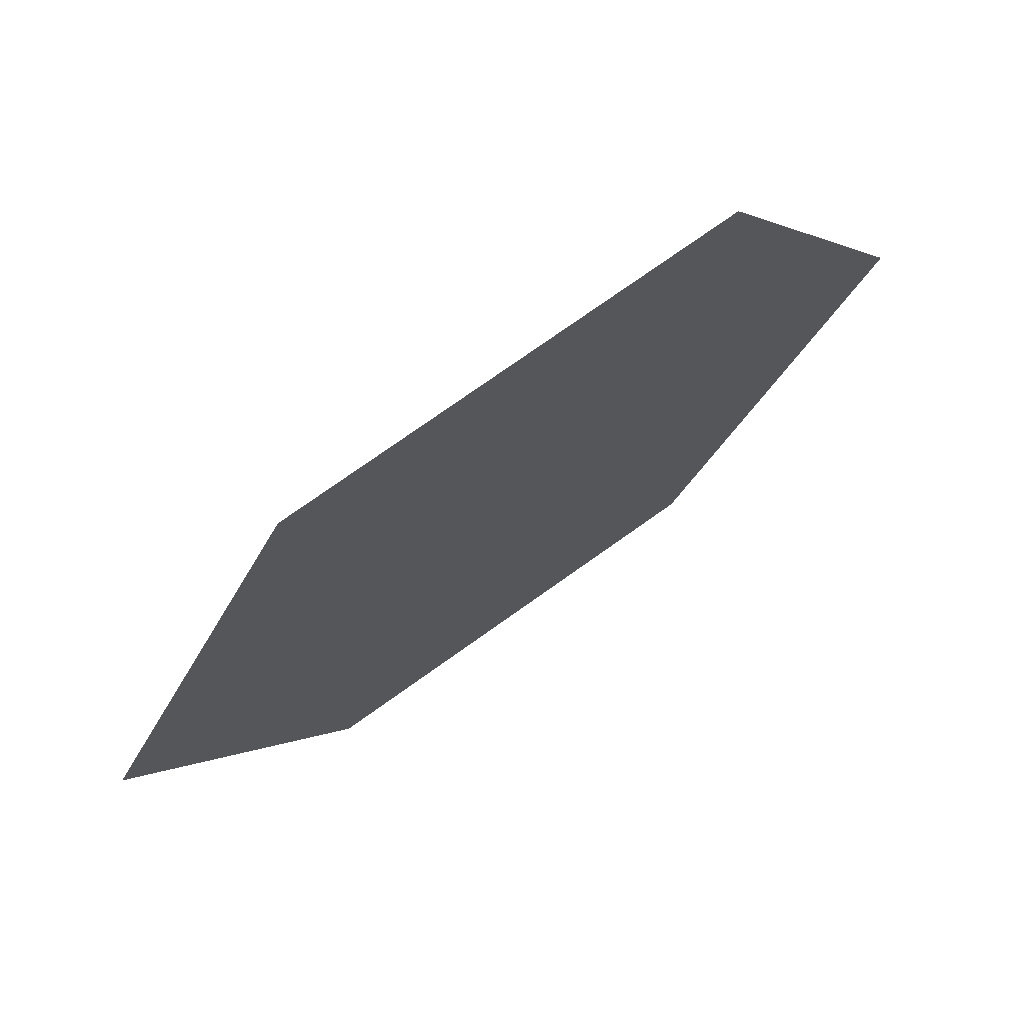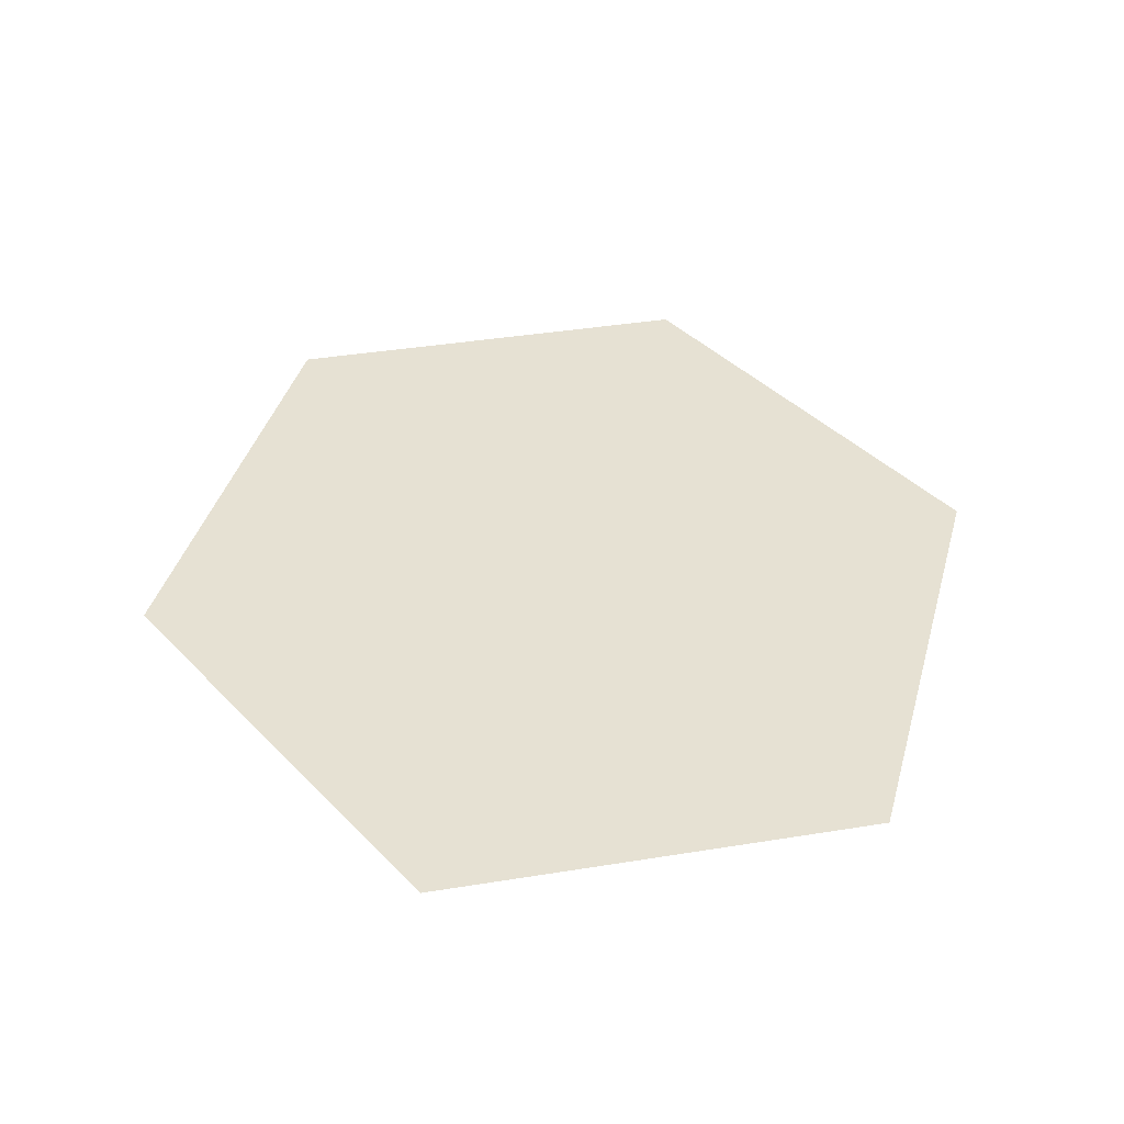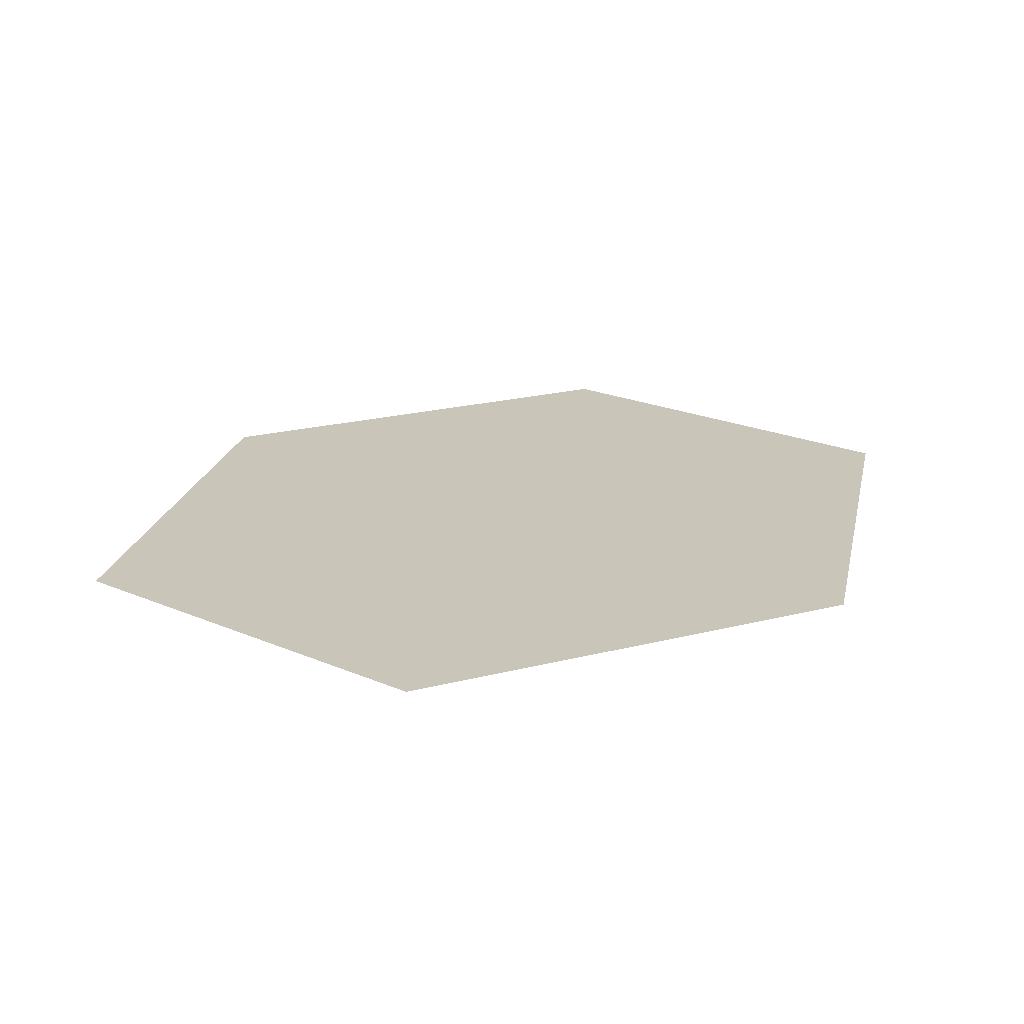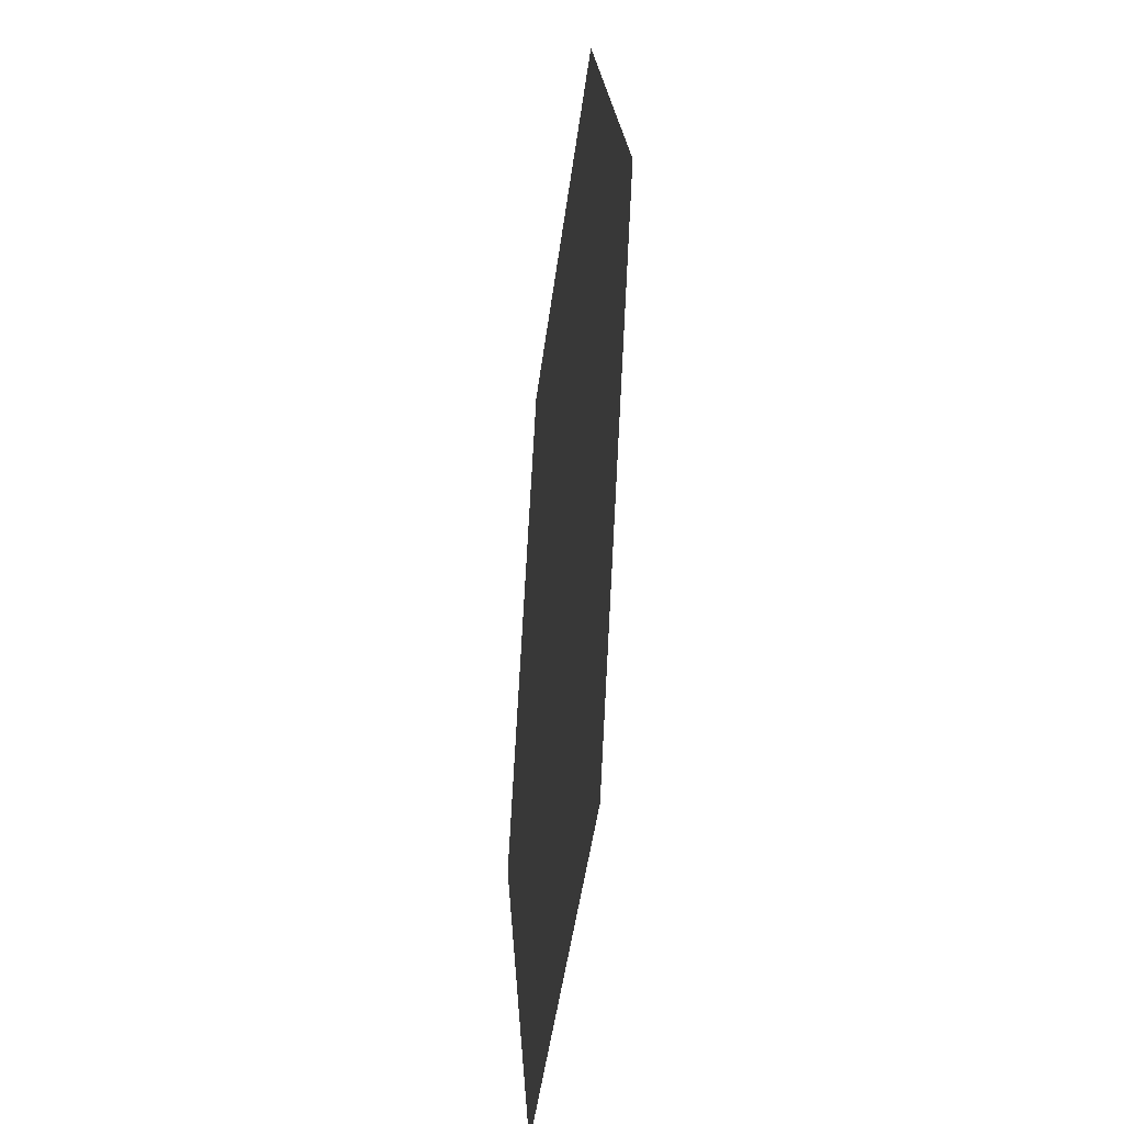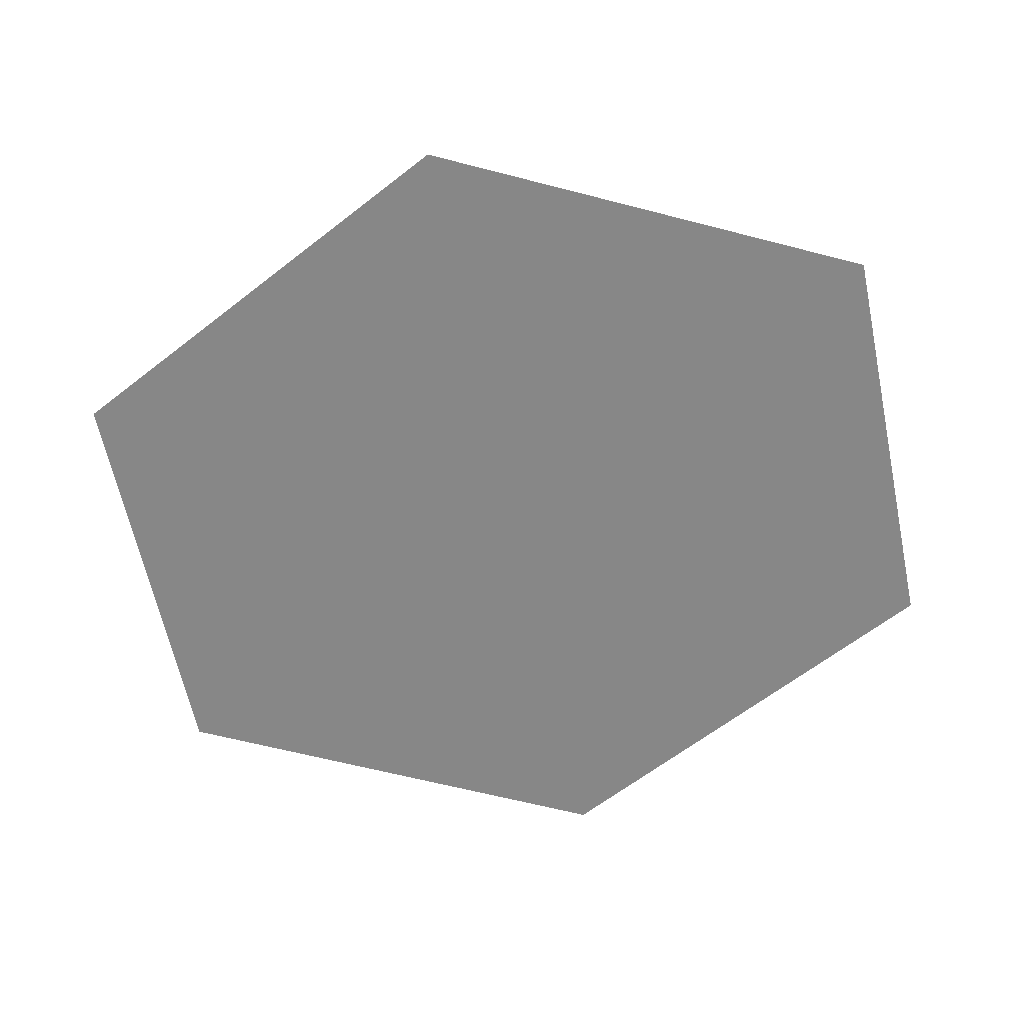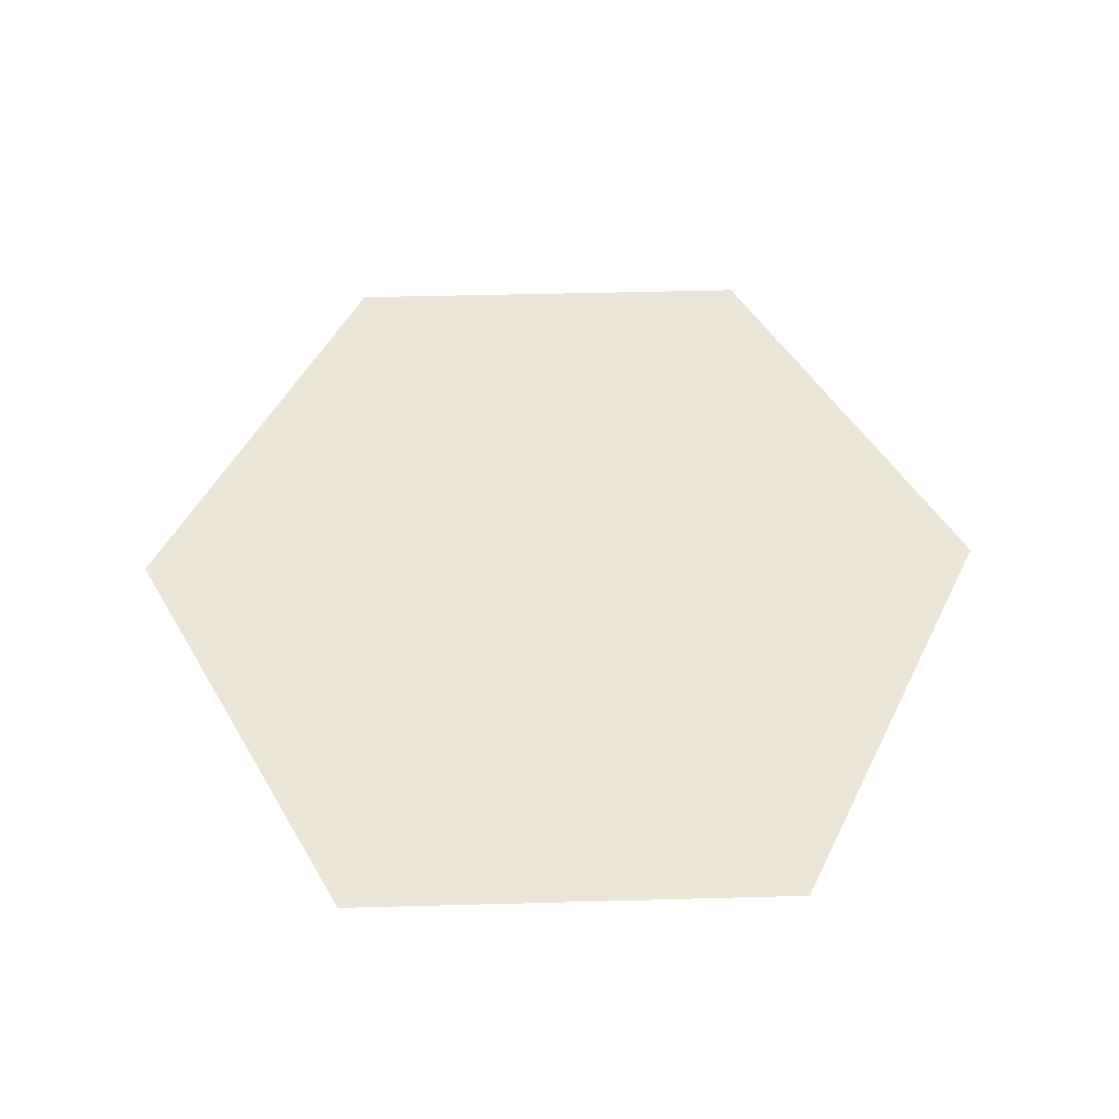
<metadata>
{"format":"obj","ext":"obj","renderer":"f3d","projection":"perspective","resolution":1024,"background":"white","views":[{"elev":74.9,"azim":144.5,"up":"+Y"},{"elev":38.7,"azim":-11.6,"up":"+Z"},{"elev":20.7,"azim":-141.7,"up":"+Z"},{"elev":-43.6,"azim":83.1,"up":"+Y"},{"elev":-62.5,"azim":-78.2,"up":"+Z"},{"elev":46.5,"azim":178.2,"up":"+Z"}]}
</metadata>
<code>
v 1 4 0
v 3 4 0
v 0 2 0
v 2 2 0
v 4 2 0
v 1 0 0
v 3 0 0
f 1 3 4
f 2 4 1
f 2 4 5
f 3 6 4
f 4 6 7
f 4 7 5

</code>
